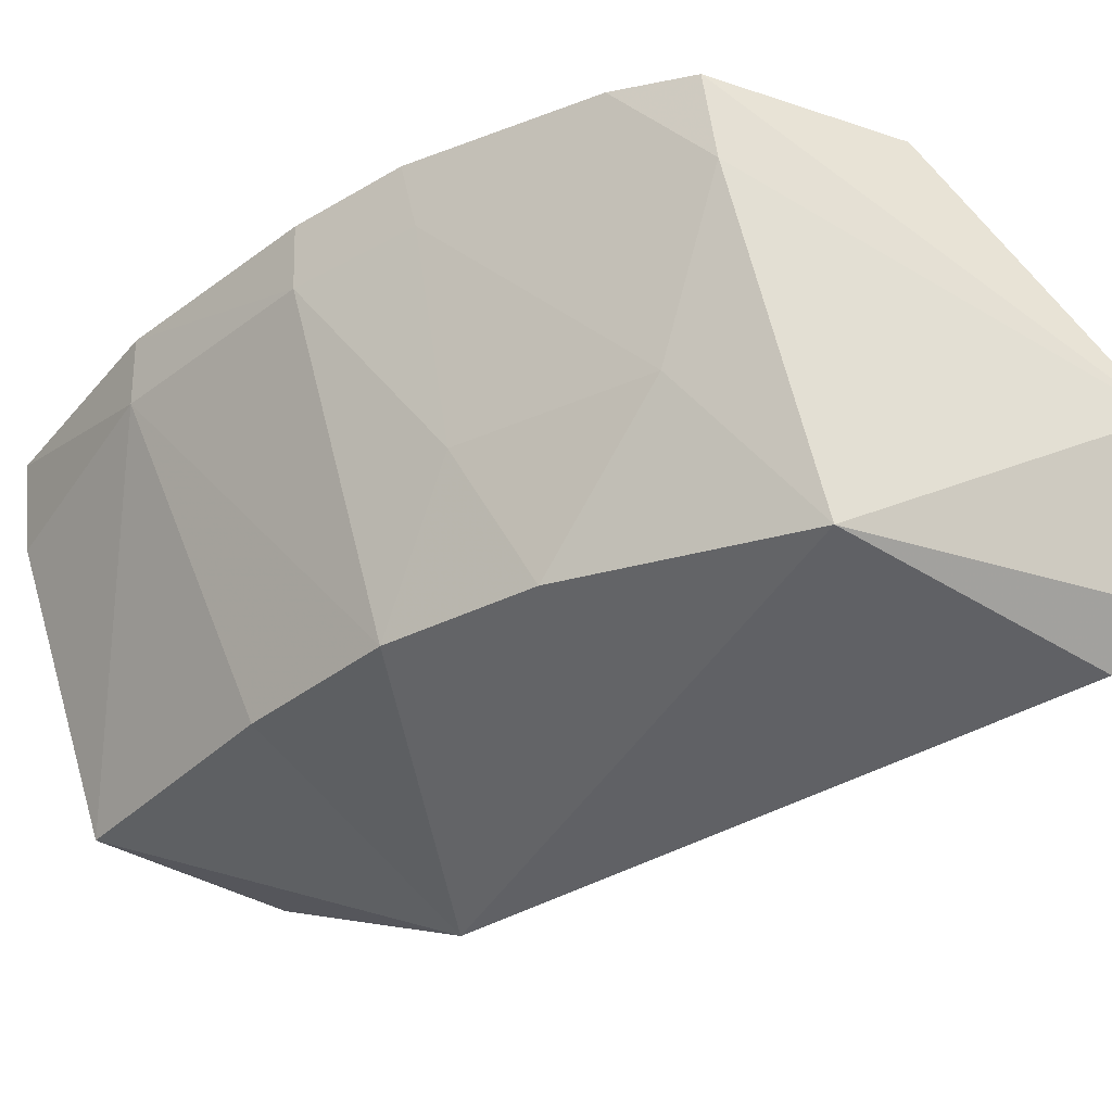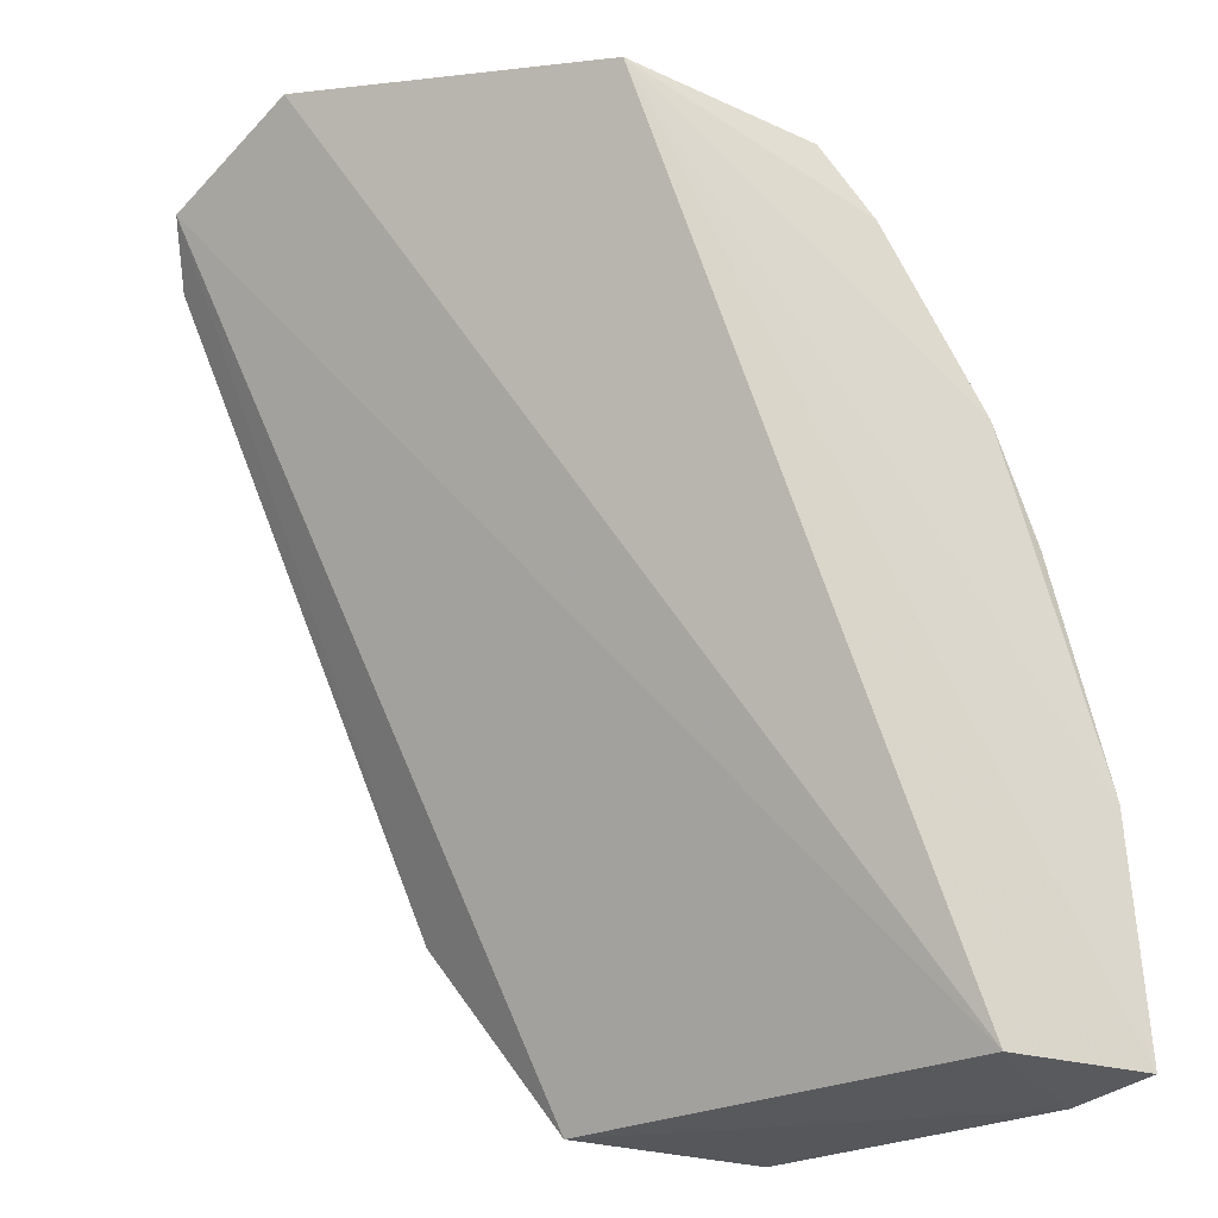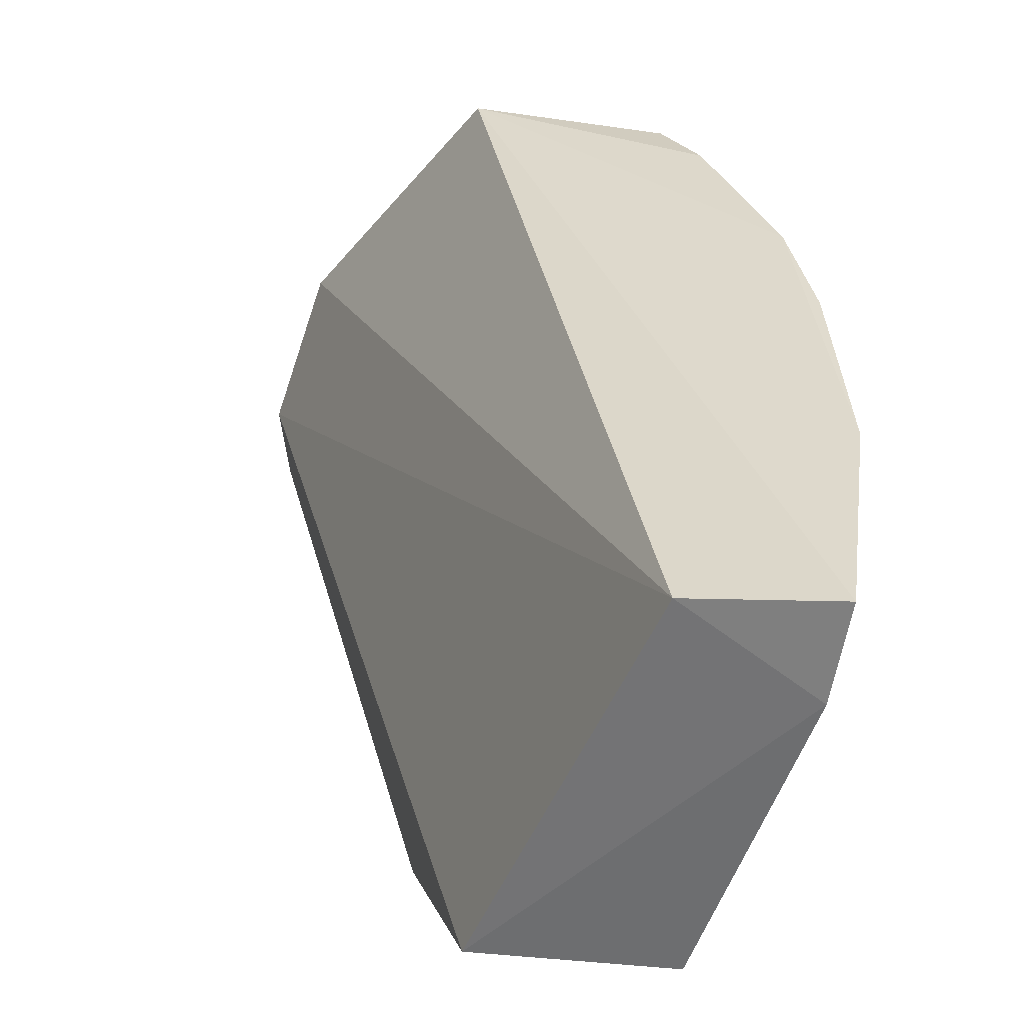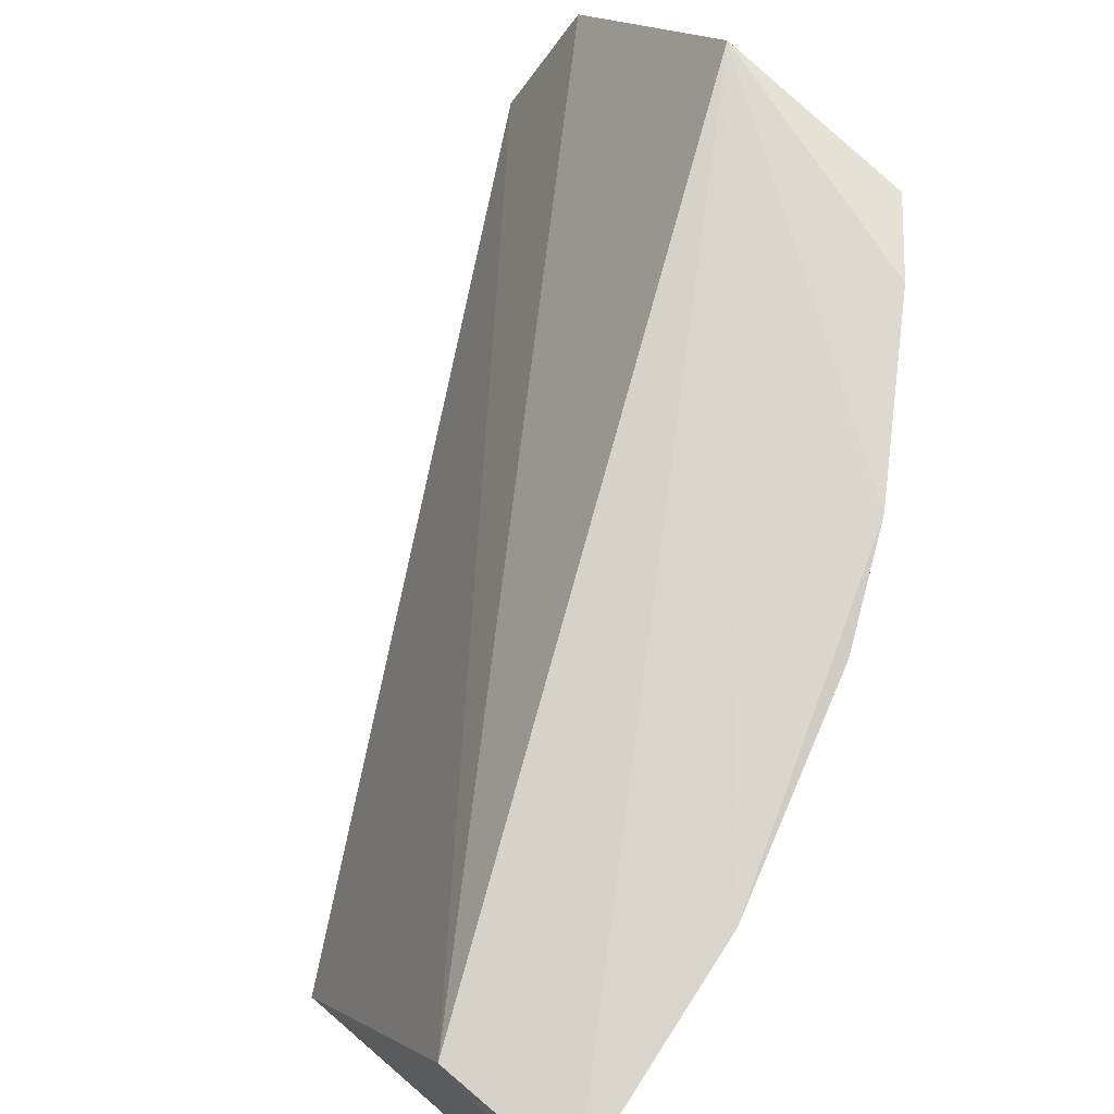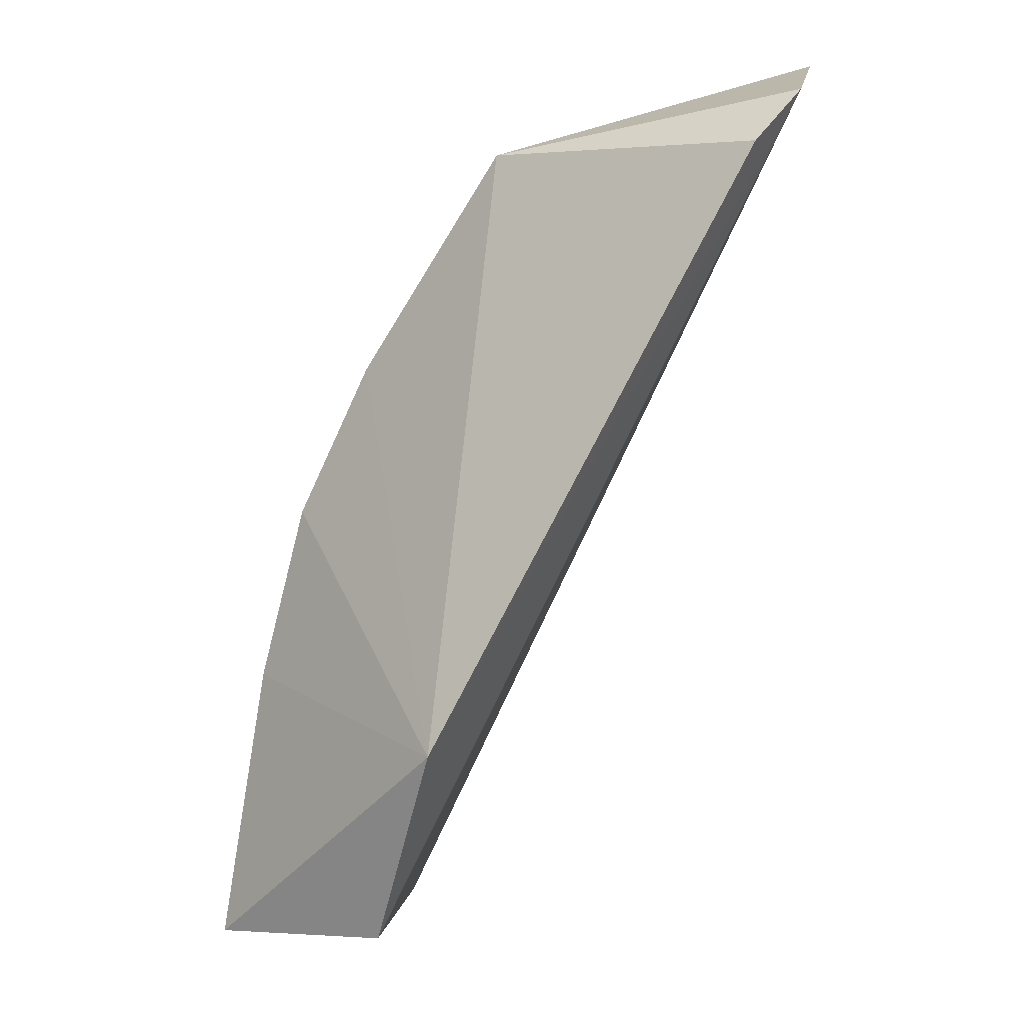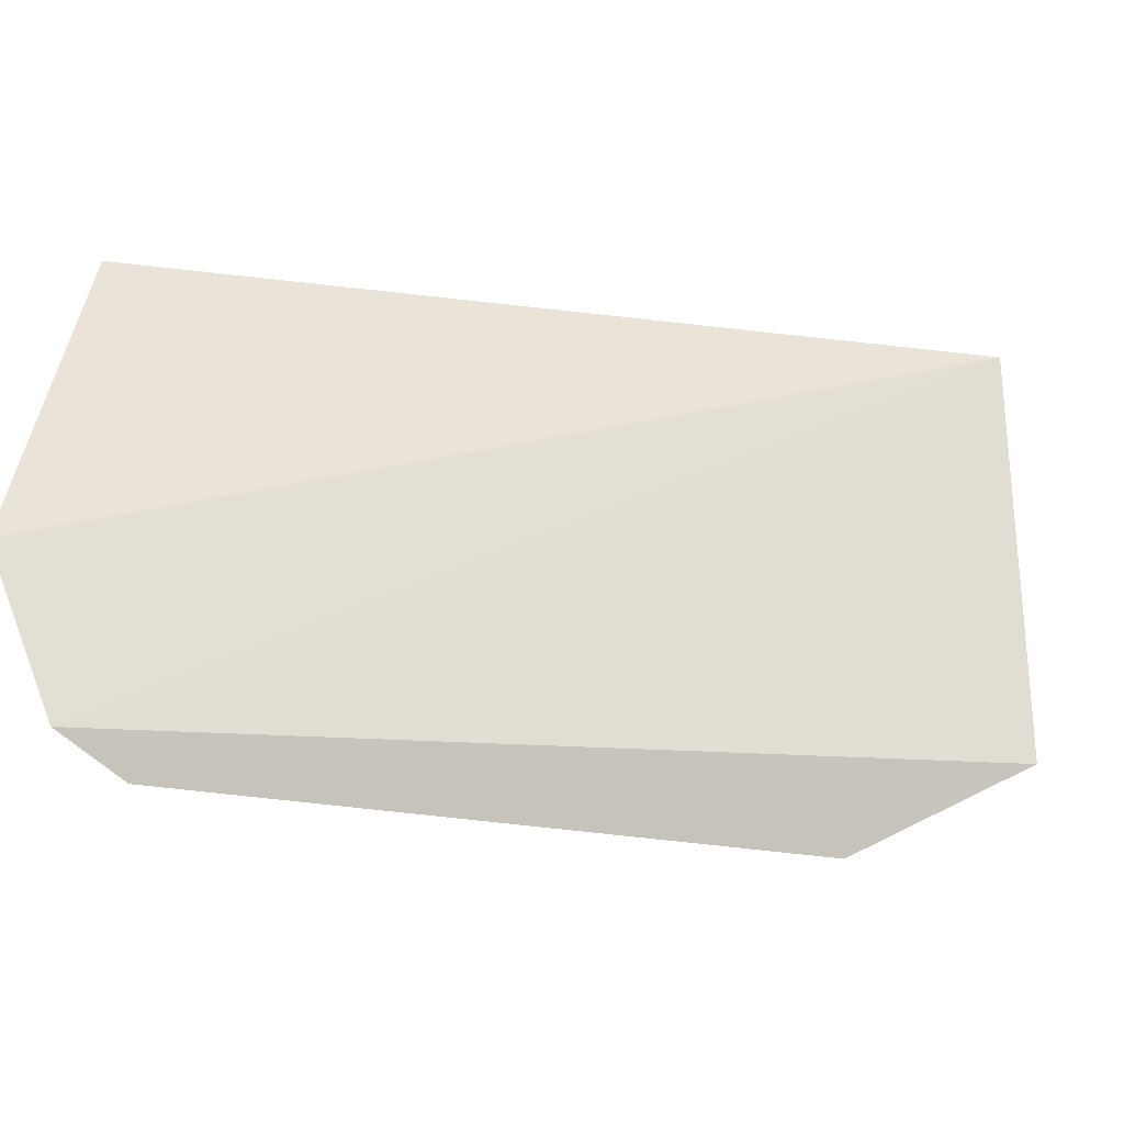
<metadata>
{"format":"obj","ext":"obj","renderer":"f3d","projection":"perspective","resolution":1024,"background":"white","views":[{"elev":-34.8,"azim":150.9,"up":"+Z"},{"elev":-25.8,"azim":-31.0,"up":"+Y"},{"elev":32.7,"azim":13.9,"up":"+Z"},{"elev":72.8,"azim":39.6,"up":"+Z"},{"elev":-3.3,"azim":-154.6,"up":"+Y"},{"elev":-5.2,"azim":-89.0,"up":"+Z"}]}
</metadata>
<code>
v 0.05054 0.02306 0.03123
v 0.05898 -0.001445 0.03078
v 0.05212 0.01277 0.01768
v 0.035 0.02371 0.01592
v 0.04202 0.02591 0.03086
v 0.04854 -0.001457 0.01665
v 0.04453 0.02437 0.01731
v 0.05579 0.01343 0.02888
v 0.0581 0.006108 0.0312
v 0.05508 -0.001628 0.01757
v 0.04526 0.004668 0.01385
v 0.05428 -0.001344 0.03004
v 0.04843 0.02225 0.02246
v 0.04874 0.02533 0.03086
v 0.03529 0.02749 0.02224
v 0.05421 0.0173 0.03139
v 0.05796 0.005874 0.02884
v 0.034 0.02552 0.01734
v 0.05361 0.007195 0.01763
v 0.04965 0.01757 0.01771
v 0.05849 -0.001738 0.02765
v 0.04822 0.02523 0.02799
v 0.05593 0.01356 0.03119
v 0.05363 0.01725 0.02933
v 0.05197 0.0164 0.02234
f 9 5 2
f 11 10 6
f 11 4 7
f 12 2 5
f 14 5 1
f 15 5 14
f 15 12 5
f 16 1 5
f 16 5 9
f 17 3 8
f 17 8 9
f 17 9 2
f 18 11 6
f 18 4 11
f 18 6 12
f 18 12 15
f 18 15 7
f 18 7 4
f 19 11 3
f 19 10 11
f 19 17 10
f 19 3 17
f 20 11 7
f 20 3 11
f 20 7 13
f 21 2 12
f 21 17 2
f 21 10 17
f 21 12 6
f 21 6 10
f 22 13 7
f 22 15 14
f 22 7 15
f 22 14 1
f 22 1 16
f 23 16 9
f 23 9 8
f 23 8 16
f 24 16 8
f 24 22 16
f 24 13 22
f 25 20 13
f 25 8 3
f 25 3 20
f 25 24 8
f 25 13 24

</code>
